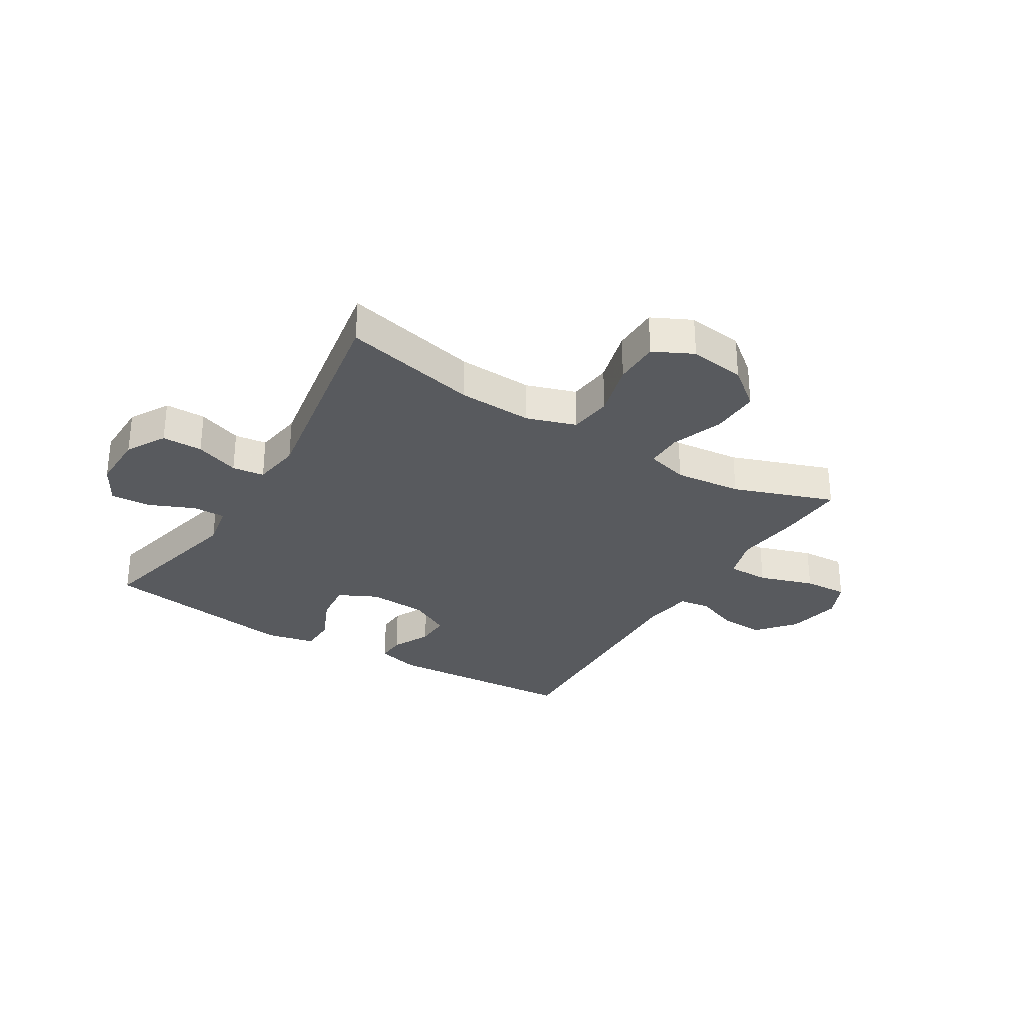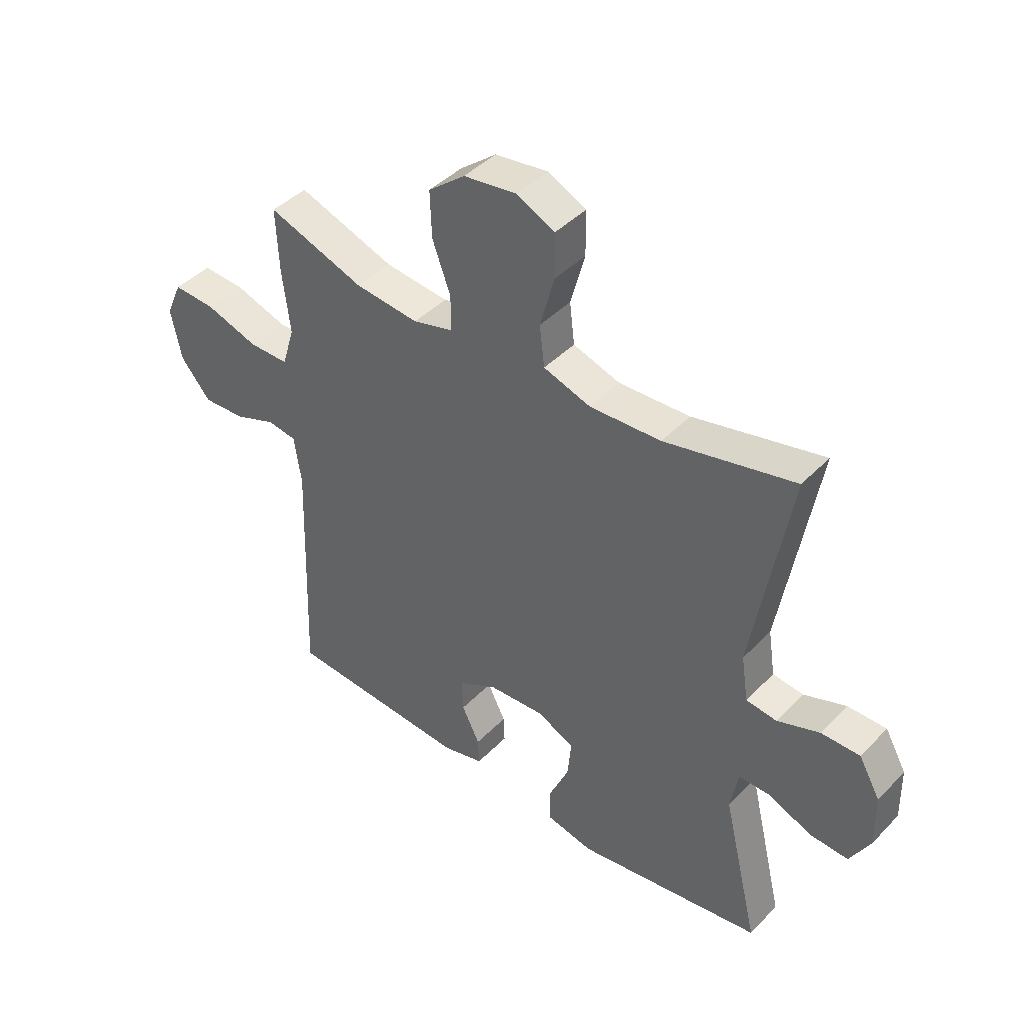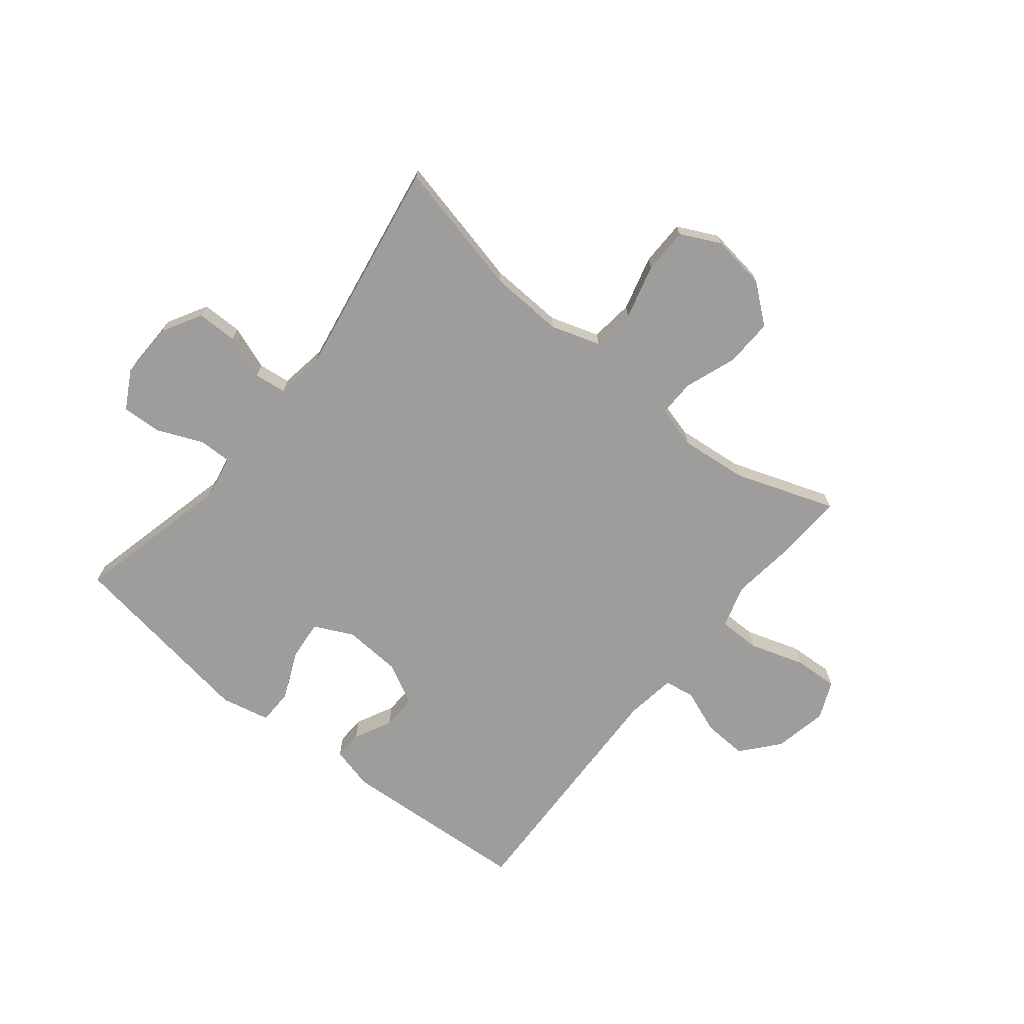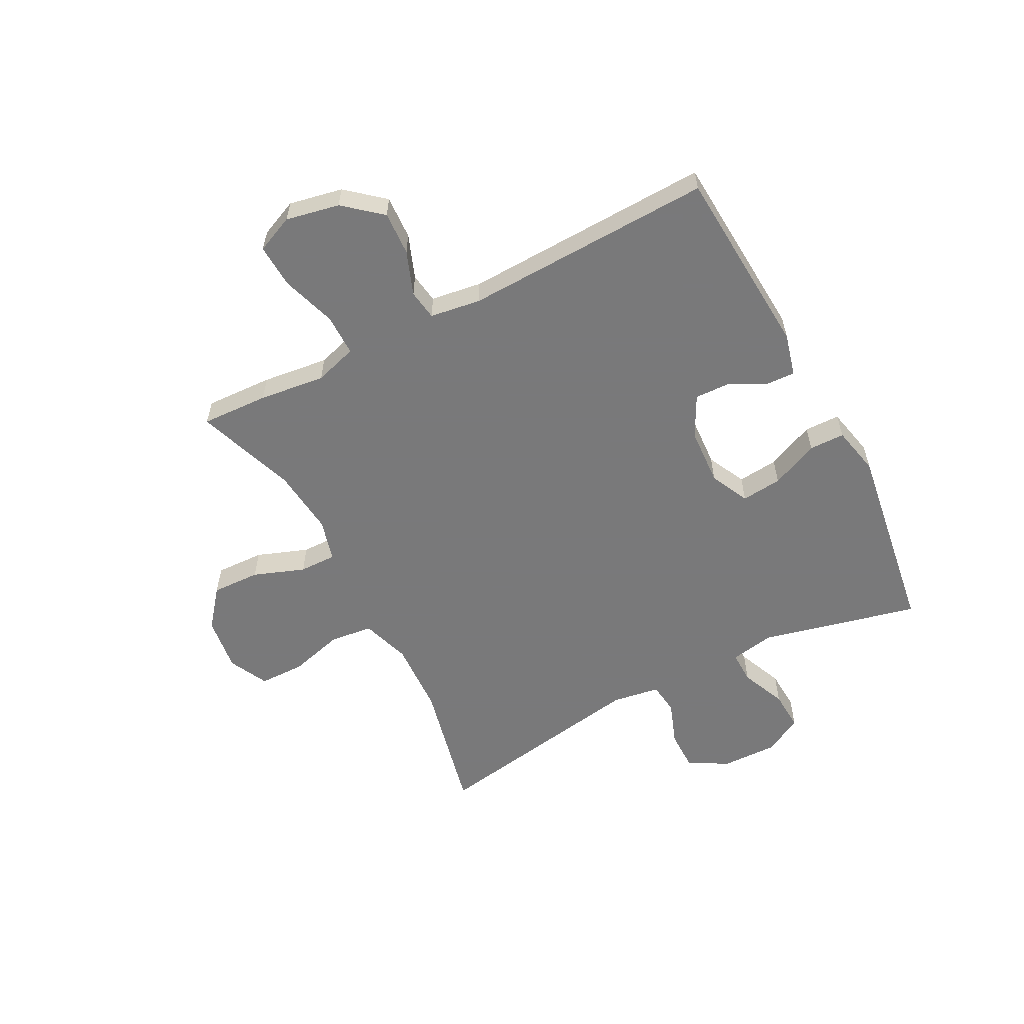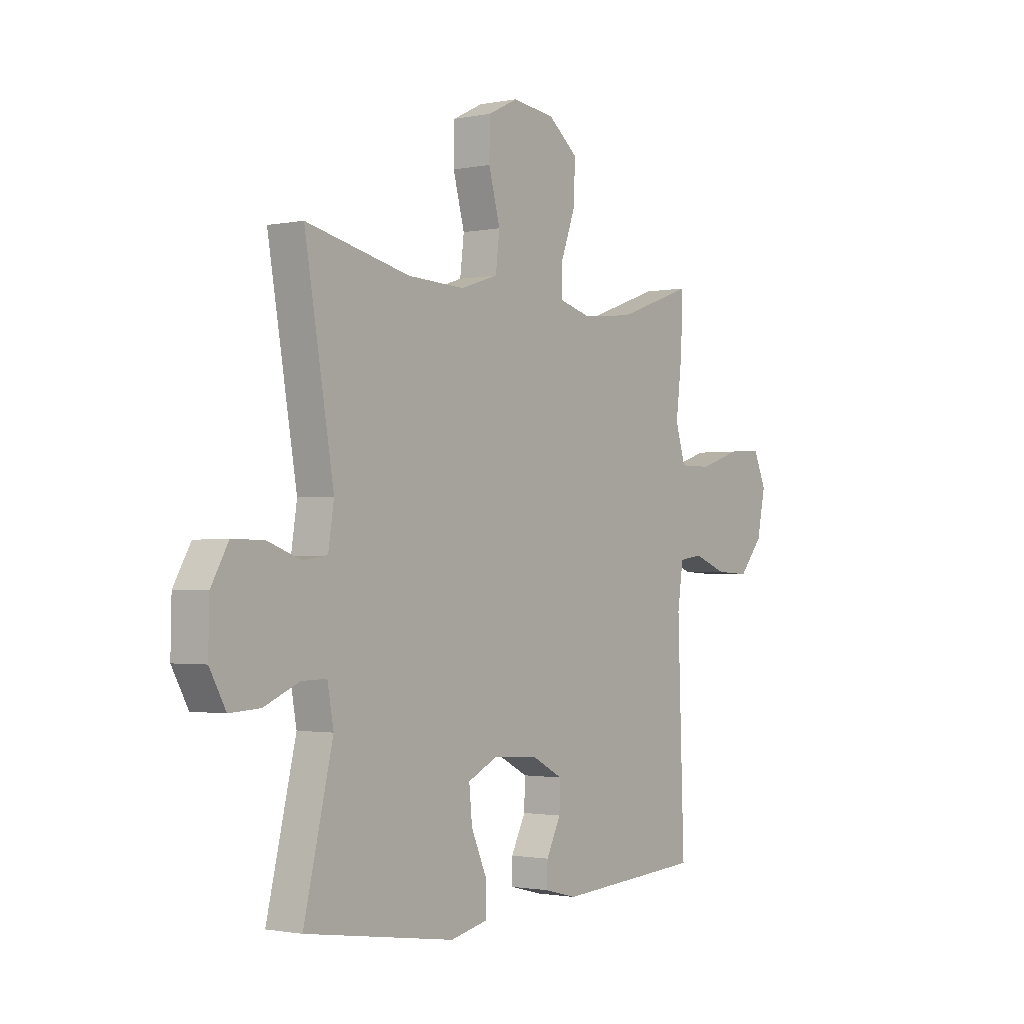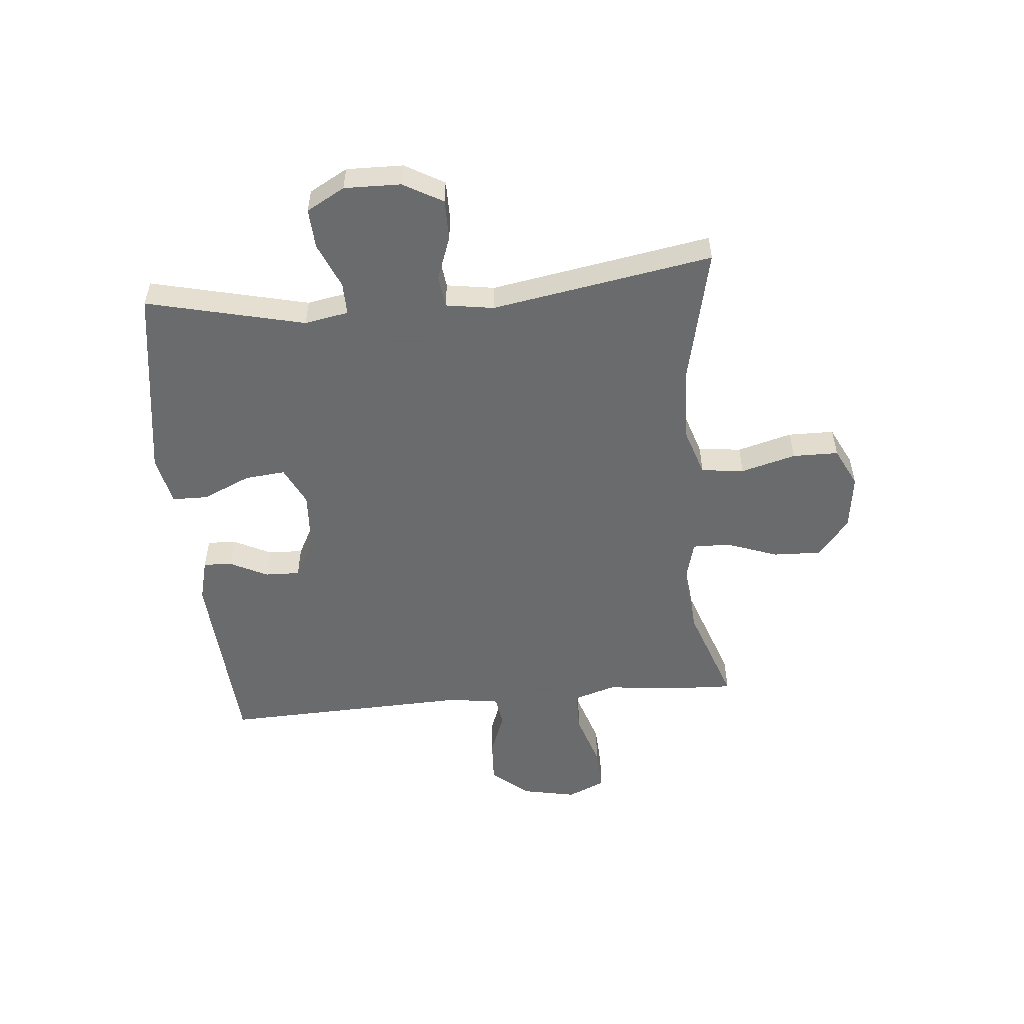
<metadata>
{"format":"obj","ext":"obj","renderer":"f3d","projection":"perspective","resolution":1024,"background":"white","views":[{"elev":-30.6,"azim":-31.3,"up":"+Y"},{"elev":42.8,"azim":-140.2,"up":"+Z"},{"elev":-70.6,"azim":-38.9,"up":"+Y"},{"elev":-57.8,"azim":117.6,"up":"+Y"},{"elev":-1.4,"azim":-53.8,"up":"+Z"},{"elev":-53.2,"azim":-84.7,"up":"+Y"}]}
</metadata>
<code>
v 0.5 0.07 0.5
v 0.495 0.07 0.382
v 0.481 0.07 0.266
v 0.504 0.07 0.191
v 0.577 0.07 0.191
v 0.673 0.07 0.222
v 0.75 0.07 0.226
v 0.779 0.07 0.16
v 0.76 0.07 0.066
v 0.705 0.07 0.001
v 0.628 0.07 0.005
v 0.551 0.07 0.034
v 0.498 0.07 0.026
v 0.485 0.07 -0.063
v 0.5 0.07 -0.5
v 0.165 0.07 -0.522
v 0.09 0.07 -0.503
v 0.092 0.07 -0.453
v 0.125 0.07 -0.387
v 0.127 0.07 -0.326
v 0.055 0.07 -0.288
v -0.047 0.07 -0.282
v -0.115 0.07 -0.315
v -0.108 0.07 -0.386
v -0.071 0.07 -0.47
v -0.072 0.07 -0.532
v -0.158 0.07 -0.551
v -0.5 0.07 -0.5
v -0.434 0.07 -0.223
v -0.448 0.07 -0.146
v -0.505 0.07 -0.147
v -0.585 0.07 -0.181
v -0.655 0.07 -0.185
v -0.692 0.07 -0.118
v -0.69 0.07 -0.019
v -0.651 0.07 0.05
v -0.58 0.07 0.05
v -0.503 0.07 0.022
v -0.447 0.07 0.029
v -0.434 0.07 0.113
v -0.5 0.07 0.5
v -0.263 0.07 0.446
v -0.133 0.07 0.44
v -0.047 0.07 0.468
v -0.038 0.07 0.543
v -0.064 0.07 0.639
v -0.063 0.07 0.719
v 0.006 0.07 0.753
v 0.103 0.07 0.74
v 0.17 0.07 0.686
v 0.167 0.07 0.601
v 0.134 0.07 0.511
v 0.133 0.07 0.446
v 0.207 0.07 0.426
v 0.324 0.07 0.438
v 0.5 0 0.5
v 0.495 0 0.382
v 0.481 0 0.266
v 0.504 0 0.191
v 0.577 0 0.191
v 0.673 0 0.222
v 0.75 0 0.226
v 0.779 0 0.16
v 0.76 0 0.066
v 0.705 0 0.001
v 0.628 0 0.005
v 0.551 0 0.034
v 0.498 0 0.026
v 0.485 0 -0.063
v 0.5 0 -0.5
v 0.165 0 -0.522
v 0.09 0 -0.503
v 0.092 0 -0.453
v 0.125 0 -0.387
v 0.127 0 -0.326
v 0.055 0 -0.288
v -0.047 0 -0.282
v -0.115 0 -0.315
v -0.108 0 -0.386
v -0.071 0 -0.47
v -0.072 0 -0.532
v -0.158 0 -0.551
v -0.5 0 -0.5
v -0.434 0 -0.223
v -0.448 0 -0.146
v -0.505 0 -0.147
v -0.585 0 -0.181
v -0.655 0 -0.185
v -0.692 0 -0.118
v -0.69 0 -0.019
v -0.651 0 0.05
v -0.58 0 0.05
v -0.503 0 0.022
v -0.447 0 0.029
v -0.434 0 0.113
v -0.5 0 0.5
v -0.263 0 0.446
v -0.133 0 0.44
v -0.047 0 0.468
v -0.038 0 0.543
v -0.064 0 0.639
v -0.063 0 0.719
v 0.006 0 0.753
v 0.103 0 0.74
v 0.17 0 0.686
v 0.167 0 0.601
v 0.134 0 0.511
v 0.133 0 0.446
v 0.207 0 0.426
v 0.324 0 0.438
f 49 50 51 52
f 49 52 53
f 48 49 53
f 45 46 47 48
f 44 45 48 53
f 43 44 53 54
f 40 41 42
f 39 40 42 43
f 35 36 37 38
f 35 38 39
f 34 35 39
f 31 32 33 34
f 30 31 34 39
f 29 30 39 43
f 24 25 26 27
f 23 24 27 28
f 22 23 28 29
f 16 17 18 19
f 14 15 16 19
f 13 14 19 20
f 9 10 11 12
f 9 12 13
f 8 9 13
f 5 6 7 8
f 4 5 8 13
f 3 4 13 20
f 55 1 2 3
f 54 55 3 20
f 43 54 20 21
f 21 22 29 43
f 107 106 105 104
f 108 107 104
f 108 104 103
f 103 102 101 100
f 108 103 100 99
f 109 108 99 98
f 97 96 95
f 98 97 95 94
f 93 92 91 90
f 94 93 90
f 94 90 89
f 89 88 87 86
f 94 89 86 85
f 98 94 85 84
f 82 81 80 79
f 83 82 79 78
f 84 83 78 77
f 74 73 72 71
f 74 71 70 69
f 75 74 69 68
f 67 66 65 64
f 68 67 64
f 68 64 63
f 63 62 61 60
f 68 63 60 59
f 75 68 59 58
f 58 57 56 110
f 75 58 110 109
f 76 75 109 98
f 98 84 77 76
f 1 56 57 2
f 2 57 58 3
f 3 58 59 4
f 4 59 60 5
f 5 60 61 6
f 6 61 62 7
f 7 62 63 8
f 8 63 64 9
f 9 64 65 10
f 10 65 66 11
f 11 66 67 12
f 12 67 68 13
f 13 68 69 14
f 14 69 70 15
f 15 70 71 16
f 16 71 72 17
f 17 72 73 18
f 18 73 74 19
f 19 74 75 20
f 20 75 76 21
f 21 76 77 22
f 22 77 78 23
f 23 78 79 24
f 24 79 80 25
f 25 80 81 26
f 26 81 82 27
f 27 82 83 28
f 28 83 84 29
f 29 84 85 30
f 30 85 86 31
f 31 86 87 32
f 32 87 88 33
f 33 88 89 34
f 34 89 90 35
f 35 90 91 36
f 36 91 92 37
f 37 92 93 38
f 38 93 94 39
f 39 94 95 40
f 40 95 96 41
f 41 96 97 42
f 42 97 98 43
f 43 98 99 44
f 44 99 100 45
f 45 100 101 46
f 46 101 102 47
f 47 102 103 48
f 48 103 104 49
f 49 104 105 50
f 50 105 106 51
f 51 106 107 52
f 52 107 108 53
f 53 108 109 54
f 54 109 110 55
f 55 110 56 1

</code>
